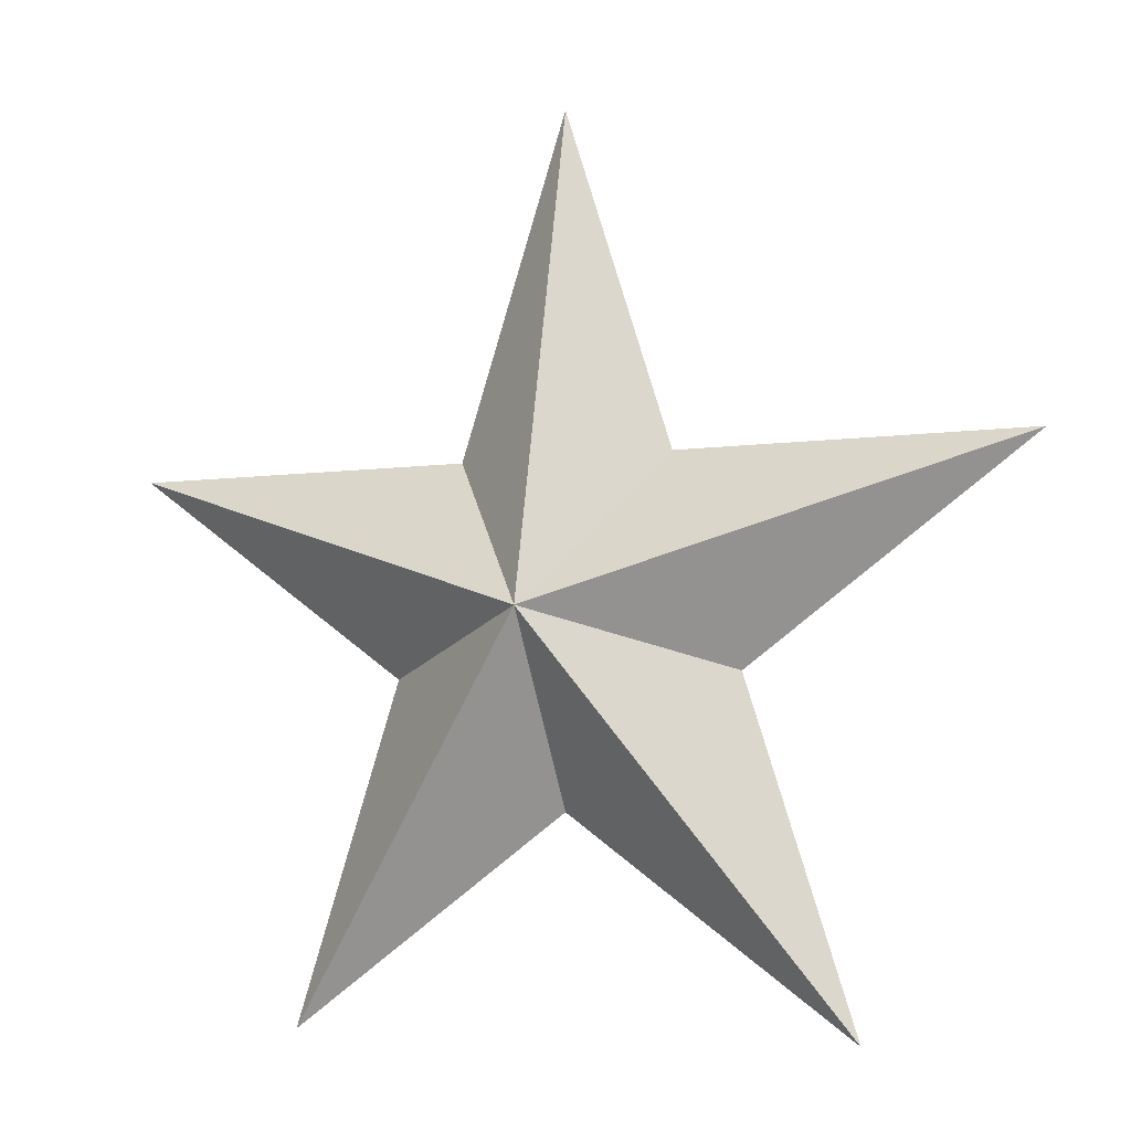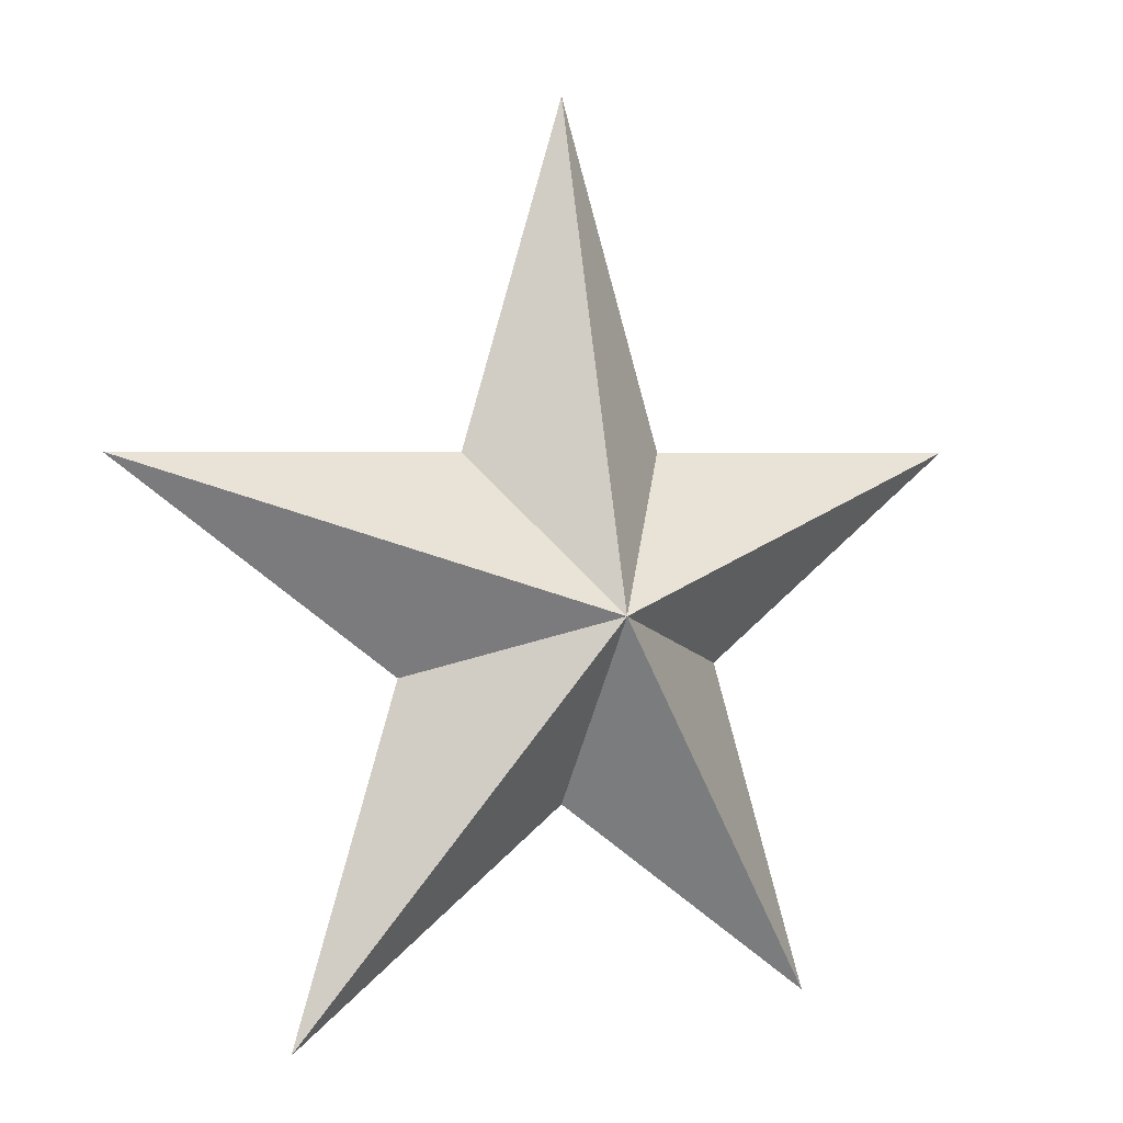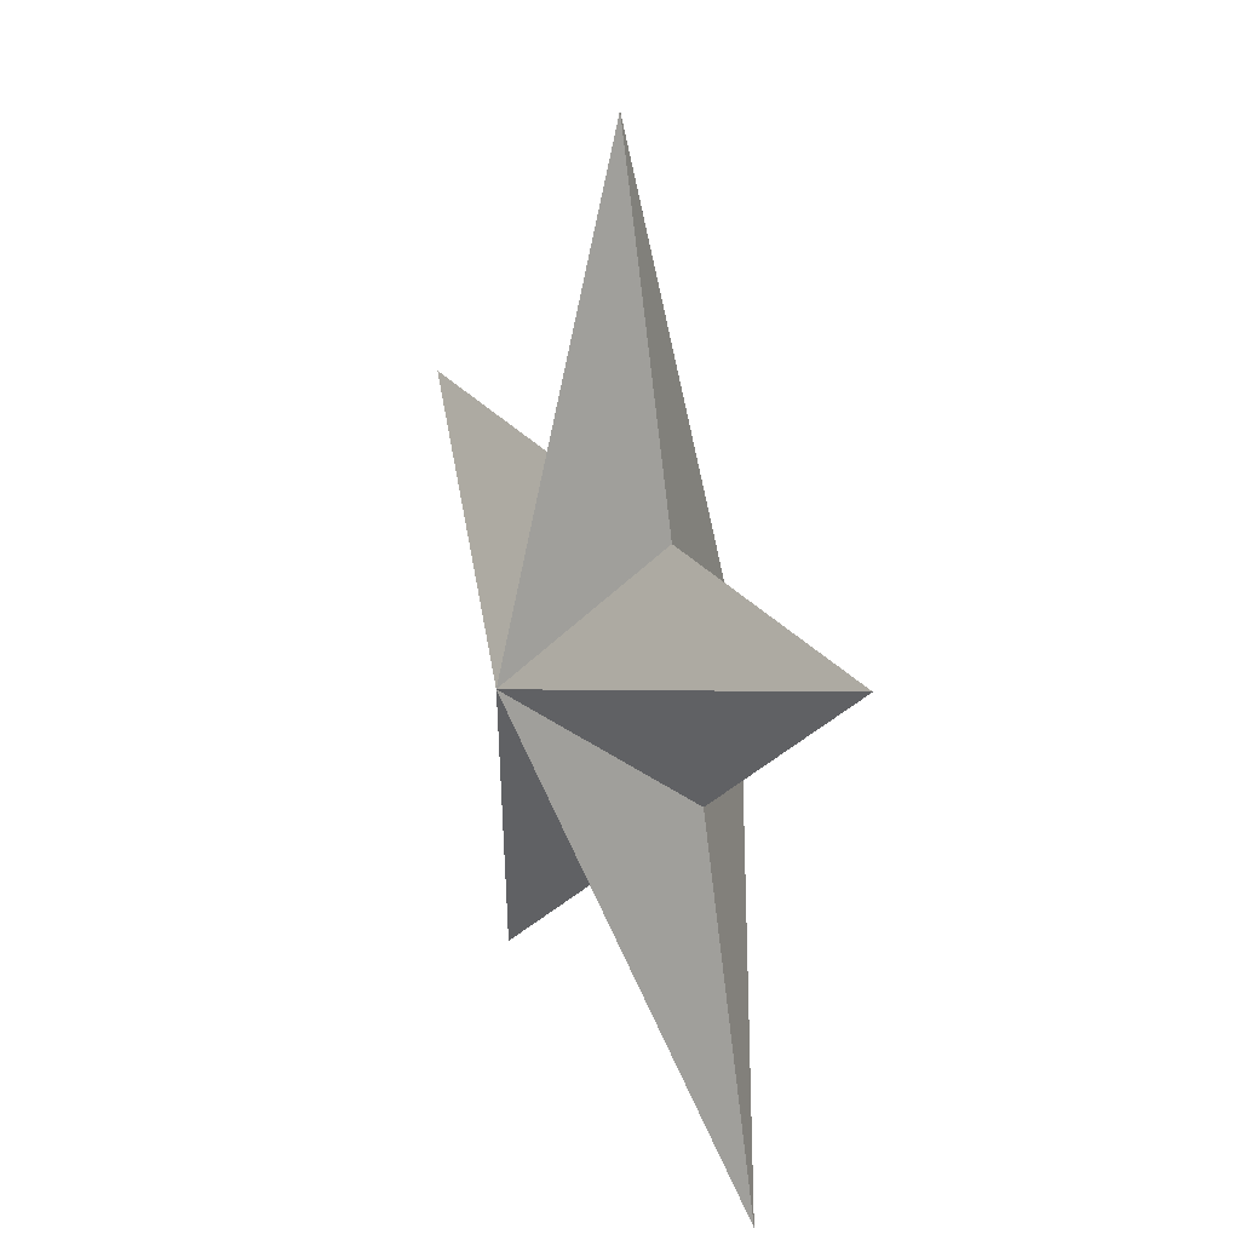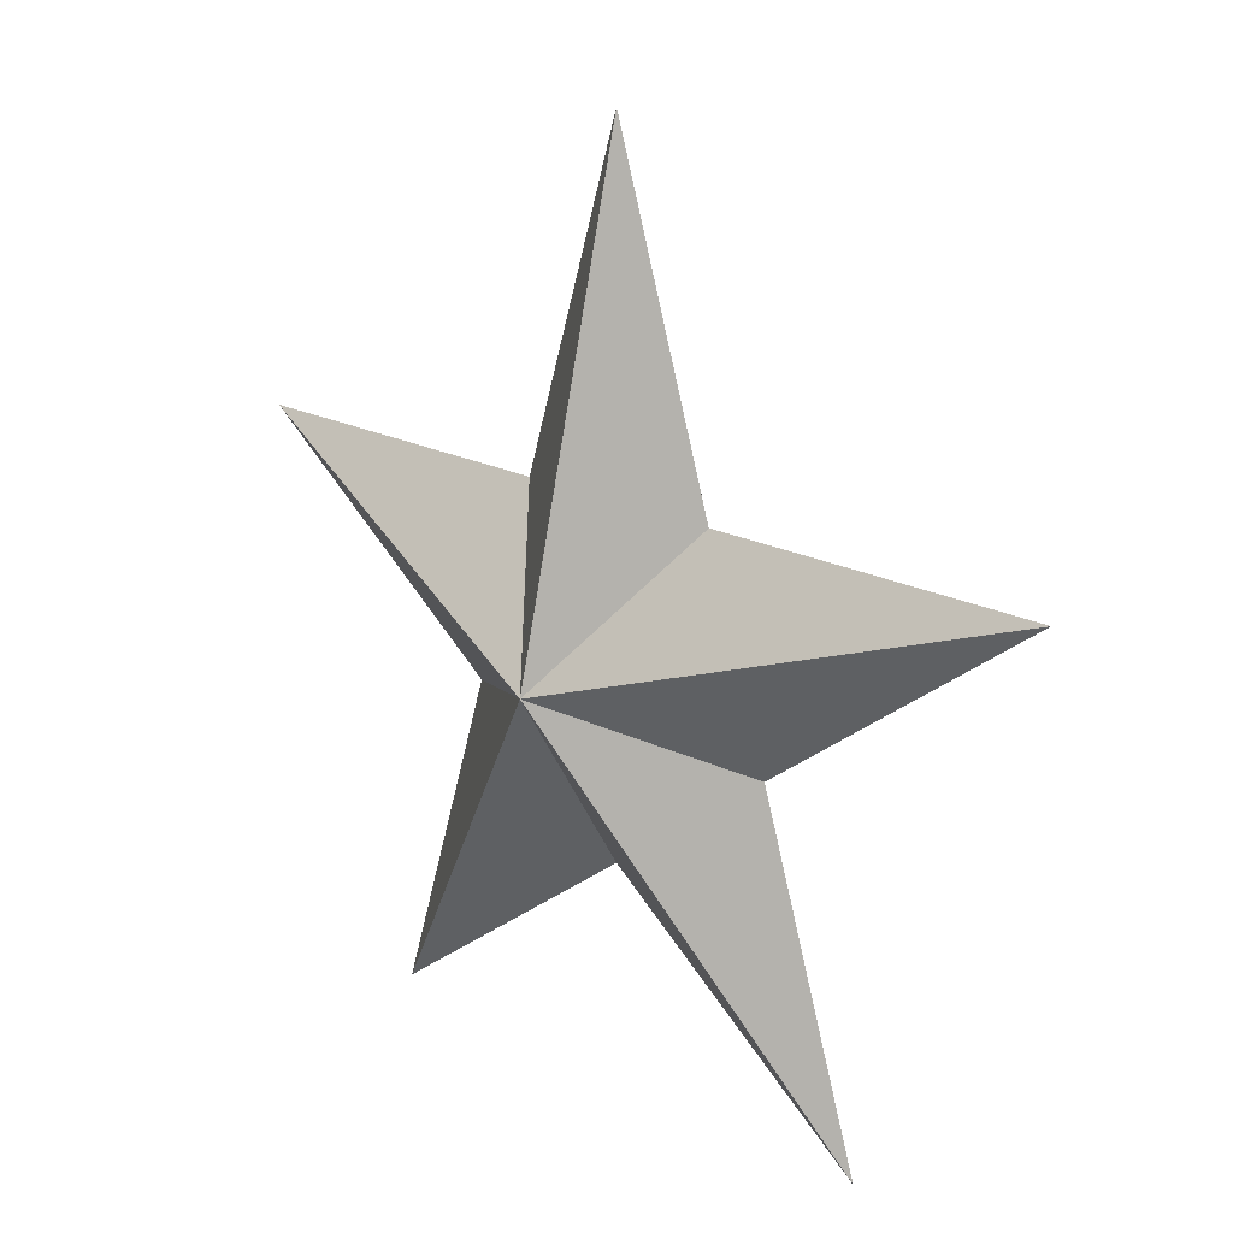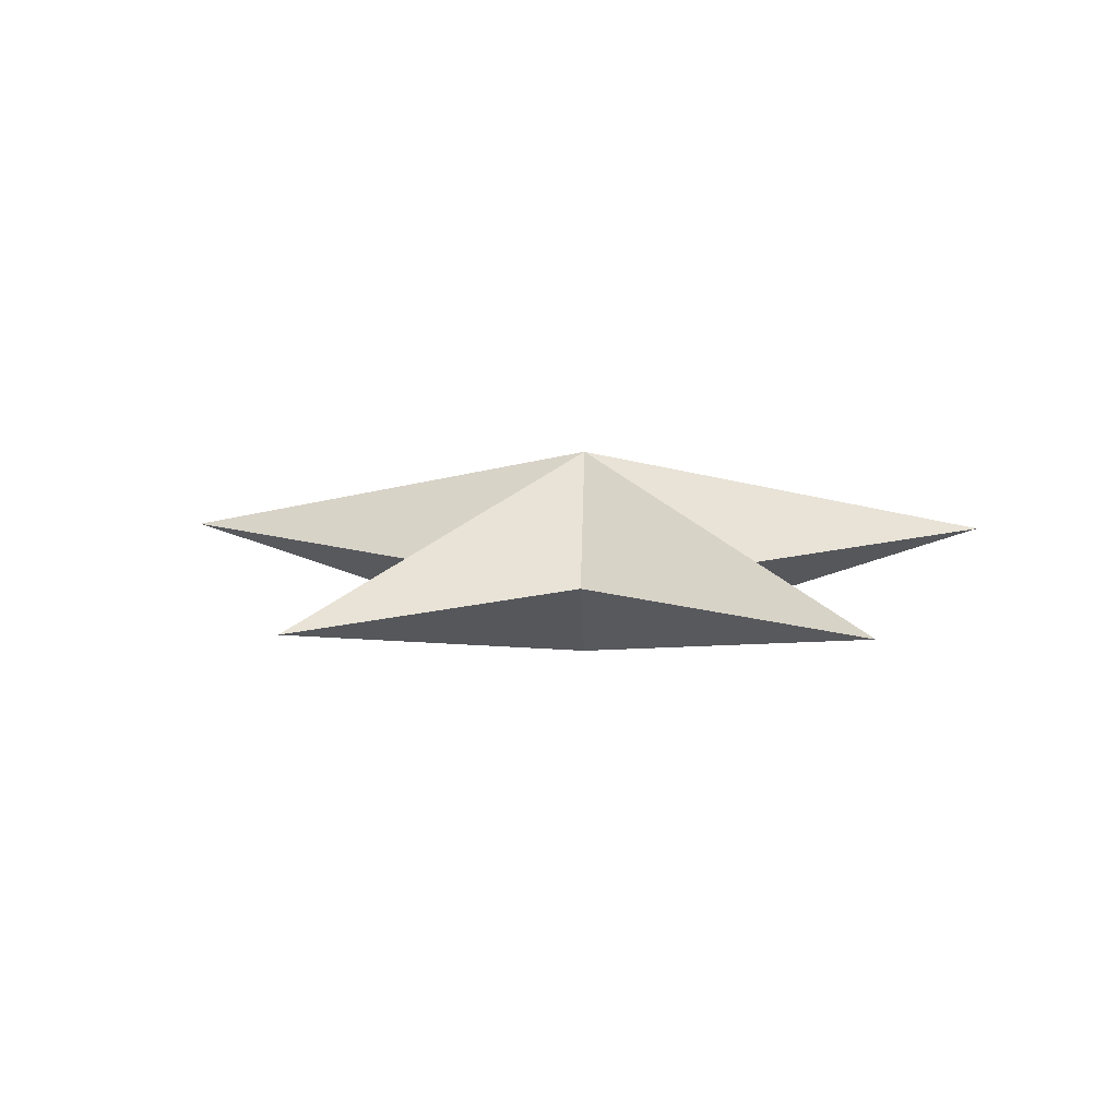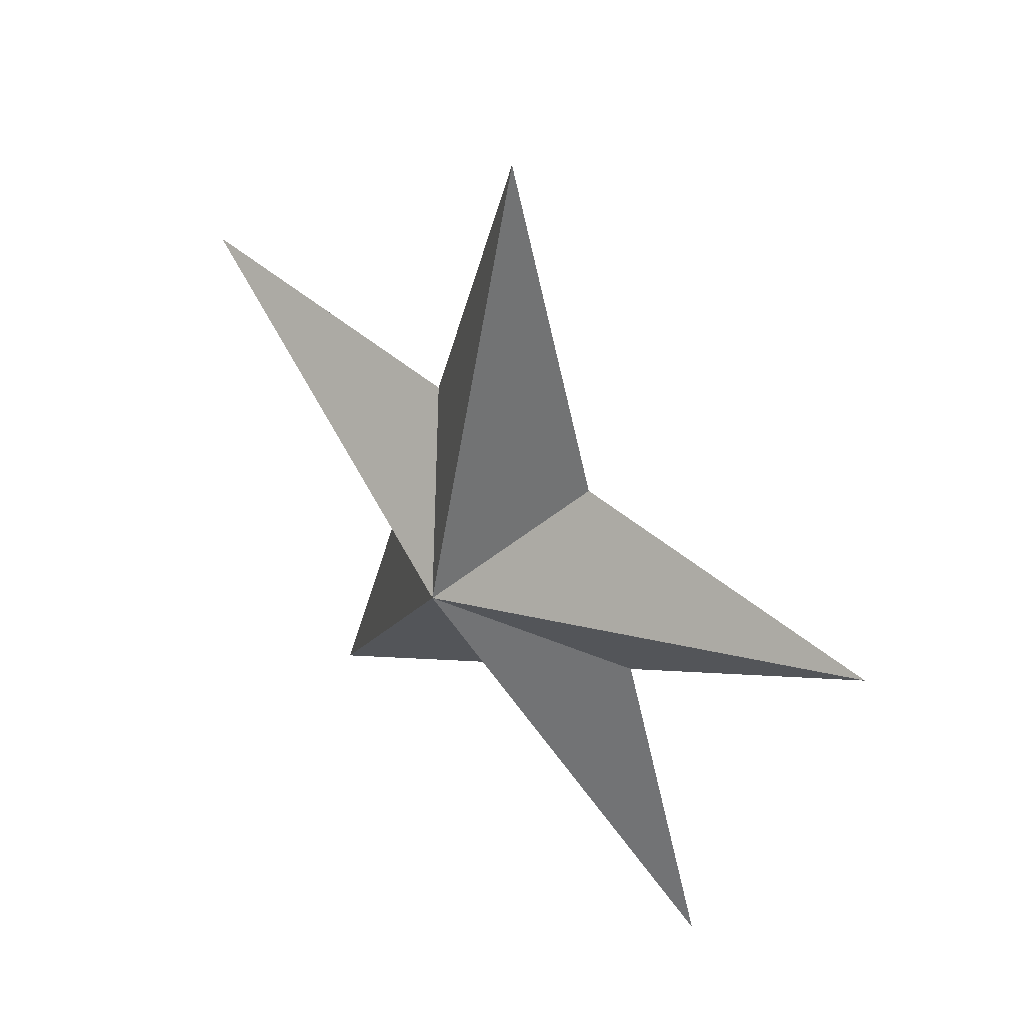
<metadata>
{"format":"obj","ext":"obj","renderer":"f3d","projection":"perspective","resolution":1024,"background":"white","views":[{"elev":-5.9,"azim":24.0,"up":"+Y"},{"elev":2.2,"azim":148.4,"up":"+Y"},{"elev":20.4,"azim":67.1,"up":"+Y"},{"elev":18.7,"azim":45.4,"up":"+Y"},{"elev":12.1,"azim":-142.2,"up":"+Z"},{"elev":43.7,"azim":45.8,"up":"+Y"}]}
</metadata>
<code>
o star
v -0.154 0.294 0
v -0.2496 0.000495 0
v -0 0.1821 0
v -0.09516 0.475 0
v -0.4038 0.4752 0
v -0.154 0.294 0
v -0.154 0.294 0
v 0.09516 0.475 0
v -0.09516 0.475 0
v 0.154 0.294 0
v -0.154 0.294 0
v -0 0.1821 0
v -0 0.1821 0
v 0.2496 0.000495 0
v 0.154 0.294 0
v -0.09516 0.475 0
v 0.09516 0.475 0
v 0 0.7686 0
v 0.154 0.294 0
v 0.4038 0.4752 0
v 0.09516 0.475 0
v -0.154 0.294 0
v 0.154 0.294 0
v 0.09516 0.475 0
v 0.02379 0.4829 -0.05
v 0 0.5563 -0.05
v 0 0.7686 0
v 0.04758 0.6218 0
v 0 0.344 -0.1
v 0 0.5563 -0.05
v 0.02379 0.4829 -0.05
v 0.04758 0.4095 -0.05
v 0.02379 0.4829 -0.05
v 0.04758 0.6218 0
v 0.09516 0.475 0
v 0 0.344 -0.1
v 0.02379 0.4829 -0.05
v 0.04758 0.4095 -0.05
v 0.2019 0.4096 -0.05
v 0.04758 0.4095 -0.05
v 0.09516 0.475 0
v 0.4038 0.4752 0
v 0 0.344 -0.1
v 0.04758 0.4095 -0.05
v 0.2019 0.4096 -0.05
v 0.07699 0.319 -0.05
v 0.2019 0.4096 -0.05
v 0.4038 0.4752 0
v 0.154 0.294 0
v 0 0.344 -0.1
v 0.2019 0.4096 -0.05
v 0.07699 0.319 -0.05
v 0.1248 0.1722 -0.05
v 0.07699 0.319 -0.05
v 0.154 0.294 0
v 0.2496 0.000495 0
v 0 0.344 -0.1
v 0.07699 0.319 -0.05
v 0.1248 0.1722 -0.05
v -0 0.2631 -0.05
v 0.1248 0.1722 -0.05
v 0.2496 0.000495 0
v -0 0.1821 0
v 0 0.344 -0.1
v 0.1248 0.1722 -0.05
v -0 0.2631 -0.05
v -0.1248 0.1722 -0.05
v -0 0.2631 -0.05
v -0 0.1821 0
v -0.2496 0.000495 0
v 0 0.344 -0.1
v -0 0.2631 -0.05
v -0.1248 0.1722 -0.05
v -0.1009 0.2456 -0.05
v -0.1248 0.1722 -0.05
v -0.2496 0.000495 0
v -0.2018 0.1472 0
v 0 0.344 -0.1
v -0.1248 0.1722 -0.05
v -0.1009 0.2456 -0.05
v -0.07699 0.319 -0.05
v -0.1009 0.2456 -0.05
v -0.2018 0.1472 0
v -0.154 0.294 0
v 0 0.344 -0.1
v -0.1009 0.2456 -0.05
v -0.07699 0.319 -0.05
v -0.1394 0.3643 -0.05
v -0.07699 0.319 -0.05
v -0.154 0.294 0
v -0.2789 0.3846 0
v 0 0.344 -0.1
v -0.07699 0.319 -0.05
v -0.1394 0.3643 -0.05
v -0.2019 0.4096 -0.05
v -0.1394 0.3643 -0.05
v -0.2789 0.3846 0
v -0.4038 0.4752 0
v 0 0.344 -0.1
v -0.1394 0.3643 -0.05
v -0.2019 0.4096 -0.05
v -0.1247 0.4095 -0.05
v -0.2019 0.4096 -0.05
v -0.4038 0.4752 0
v -0.2495 0.4751 0
v 0 0.344 -0.1
v -0.2019 0.4096 -0.05
v -0.1247 0.4095 -0.05
v -0.04758 0.4095 -0.05
v -0.1247 0.4095 -0.05
v -0.2495 0.4751 0
v -0.09516 0.475 0
v 0 0.344 -0.1
v -0.1247 0.4095 -0.05
v -0.04758 0.4095 -0.05
v -0.02379 0.4829 -0.05
v -0.04758 0.4095 -0.05
v -0.09516 0.475 0
v -0.04758 0.6218 0
v 0 0.344 -0.1
v -0.04758 0.4095 -0.05
v -0.02379 0.4829 -0.05
v 0 0.5563 -0.05
v -0.02379 0.4829 -0.05
v -0.04758 0.6218 0
v 0 0.7686 0
v 0 0.344 -0.1
v -0.02379 0.4829 -0.05
v 0 0.5563 -0.05
v -0.154 0.294 0
v -0 0.1821 0
v -0.2496 0.000495 0
v -0.09516 0.475 0
v -0.154 0.294 0
v -0.4038 0.4752 0
v -0.154 0.294 0
v -0.09516 0.475 0
v 0.09516 0.475 0
v 0.154 0.294 0
v -0 0.1821 0
v -0.154 0.294 0
v -0 0.1821 0
v 0.154 0.294 0
v 0.2496 0.000495 0
v -0.09516 0.475 0
v 0 0.7686 0
v 0.09516 0.475 0
v 0.154 0.294 0
v 0.09516 0.475 0
v 0.4038 0.4752 0
v -0.154 0.294 0
v 0.09516 0.475 0
v 0.154 0.294 0
v 0.02379 0.4829 0.05
v 0.04758 0.6218 0
v 0 0.7686 0
v 0 0.5563 0.05
v 0 0.344 0.1
v 0.02379 0.4829 0.05
v 0 0.5563 0.05
v 0.04758 0.4095 0.05
v 0.09516 0.475 0
v 0.04758 0.6218 0
v 0.02379 0.4829 0.05
v 0 0.344 0.1
v 0.04758 0.4095 0.05
v 0.02379 0.4829 0.05
v 0.2019 0.4096 0.05
v 0.4038 0.4752 0
v 0.09516 0.475 0
v 0.04758 0.4095 0.05
v 0 0.344 0.1
v 0.2019 0.4096 0.05
v 0.04758 0.4095 0.05
v 0.07699 0.319 0.05
v 0.154 0.294 0
v 0.4038 0.4752 0
v 0.2019 0.4096 0.05
v 0 0.344 0.1
v 0.07699 0.319 0.05
v 0.2019 0.4096 0.05
v 0.1248 0.1722 0.05
v 0.2496 0.000495 0
v 0.154 0.294 0
v 0.07699 0.319 0.05
v 0 0.344 0.1
v 0.1248 0.1722 0.05
v 0.07699 0.319 0.05
v -0 0.2631 0.05
v -0 0.1821 0
v 0.2496 0.000495 0
v 0.1248 0.1722 0.05
v 0 0.344 0.1
v -0 0.2631 0.05
v 0.1248 0.1722 0.05
v -0.1248 0.1722 0.05
v -0.2496 0.000495 0
v -0 0.1821 0
v -0 0.2631 0.05
v 0 0.344 0.1
v -0.1248 0.1722 0.05
v -0 0.2631 0.05
v -0.1009 0.2456 0.05
v -0.2018 0.1472 0
v -0.2496 0.000495 0
v -0.1248 0.1722 0.05
v 0 0.344 0.1
v -0.1009 0.2456 0.05
v -0.1248 0.1722 0.05
v -0.07699 0.319 0.05
v -0.154 0.294 0
v -0.2018 0.1472 0
v -0.1009 0.2456 0.05
v 0 0.344 0.1
v -0.07699 0.319 0.05
v -0.1009 0.2456 0.05
v -0.1394 0.3643 0.05
v -0.2789 0.3846 0
v -0.154 0.294 0
v -0.07699 0.319 0.05
v 0 0.344 0.1
v -0.1394 0.3643 0.05
v -0.07699 0.319 0.05
v -0.2019 0.4096 0.05
v -0.4038 0.4752 0
v -0.2789 0.3846 0
v -0.1394 0.3643 0.05
v 0 0.344 0.1
v -0.2019 0.4096 0.05
v -0.1394 0.3643 0.05
v -0.1247 0.4095 0.05
v -0.2495 0.4751 0
v -0.4038 0.4752 0
v -0.2019 0.4096 0.05
v 0 0.344 0.1
v -0.1247 0.4095 0.05
v -0.2019 0.4096 0.05
v -0.04758 0.4095 0.05
v -0.09516 0.475 0
v -0.2495 0.4751 0
v -0.1247 0.4095 0.05
v 0 0.344 0.1
v -0.04758 0.4095 0.05
v -0.1247 0.4095 0.05
v -0.02379 0.4829 0.05
v -0.04758 0.6218 0
v -0.09516 0.475 0
v -0.04758 0.4095 0.05
v 0 0.344 0.1
v -0.02379 0.4829 0.05
v -0.04758 0.4095 0.05
v 0 0.5563 0.05
v 0 0.7686 0
v -0.04758 0.6218 0
v -0.02379 0.4829 0.05
v 0 0.344 0.1
v 0 0.5563 0.05
v -0.02379 0.4829 0.05
f 1 2 3
f 4 5 6
f 7 8 9
f 10 11 12
f 13 14 15
f 16 17 18
f 19 20 21
f 22 23 24
f 25 26 27 28
f 29 30 31
f 32 33 34 35
f 36 37 38
f 39 40 41 42
f 43 44 45
f 46 47 48 49
f 50 51 52
f 53 54 55 56
f 57 58 59
f 60 61 62 63
f 64 65 66
f 67 68 69 70
f 71 72 73
f 74 75 76 77
f 78 79 80
f 81 82 83 84
f 85 86 87
f 88 89 90 91
f 92 93 94
f 95 96 97 98
f 99 100 101
f 102 103 104 105
f 106 107 108
f 109 110 111 112
f 113 114 115
f 116 117 118 119
f 120 121 122
f 123 124 125 126
f 127 128 129
f 130 131 132
f 133 134 135
f 136 137 138
f 139 140 141
f 142 143 144
f 145 146 147
f 148 149 150
f 151 152 153
f 154 155 156 157
f 158 159 160
f 161 162 163 164
f 165 166 167
f 168 169 170 171
f 172 173 174
f 175 176 177 178
f 179 180 181
f 182 183 184 185
f 186 187 188
f 189 190 191 192
f 193 194 195
f 196 197 198 199
f 200 201 202
f 203 204 205 206
f 207 208 209
f 210 211 212 213
f 214 215 216
f 217 218 219 220
f 221 222 223
f 224 225 226 227
f 228 229 230
f 231 232 233 234
f 235 236 237
f 238 239 240 241
f 242 243 244
f 245 246 247 248
f 249 250 251
f 252 253 254 255
f 256 257 258

</code>
